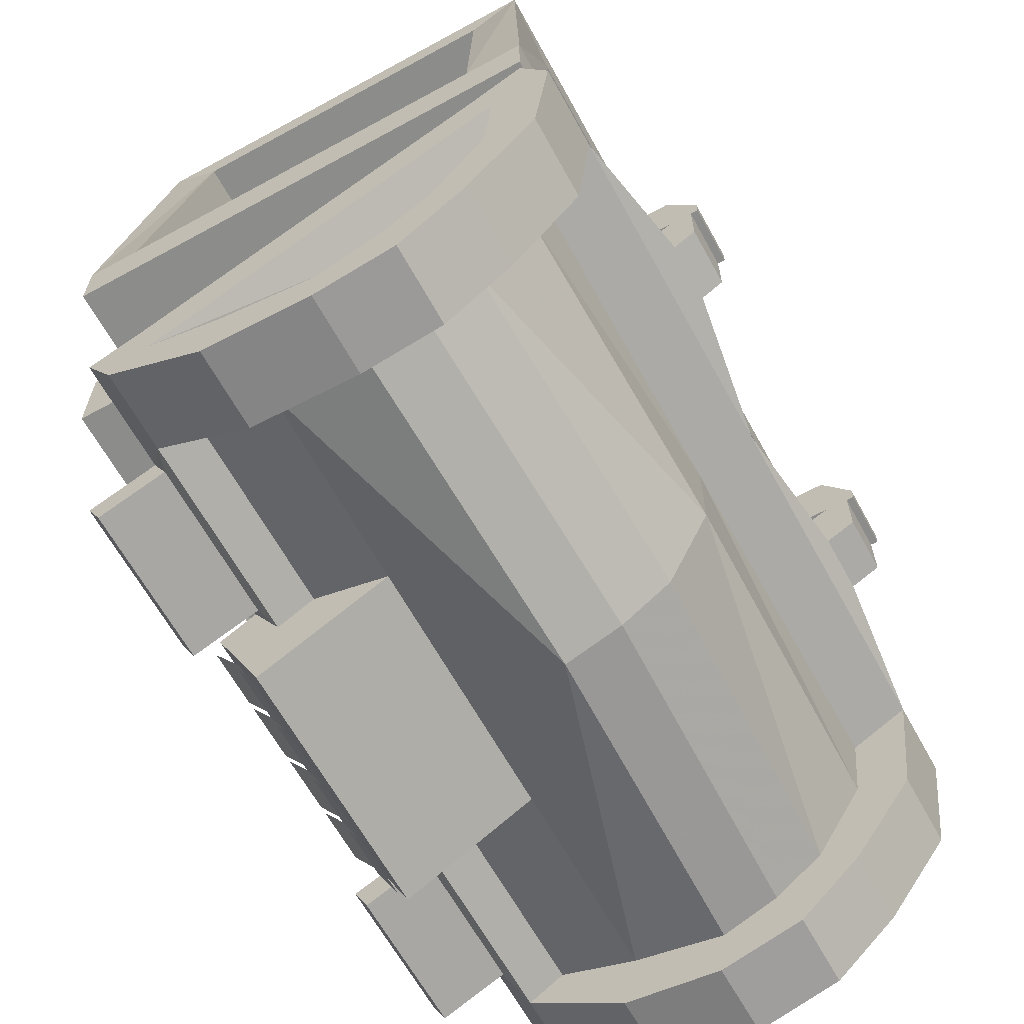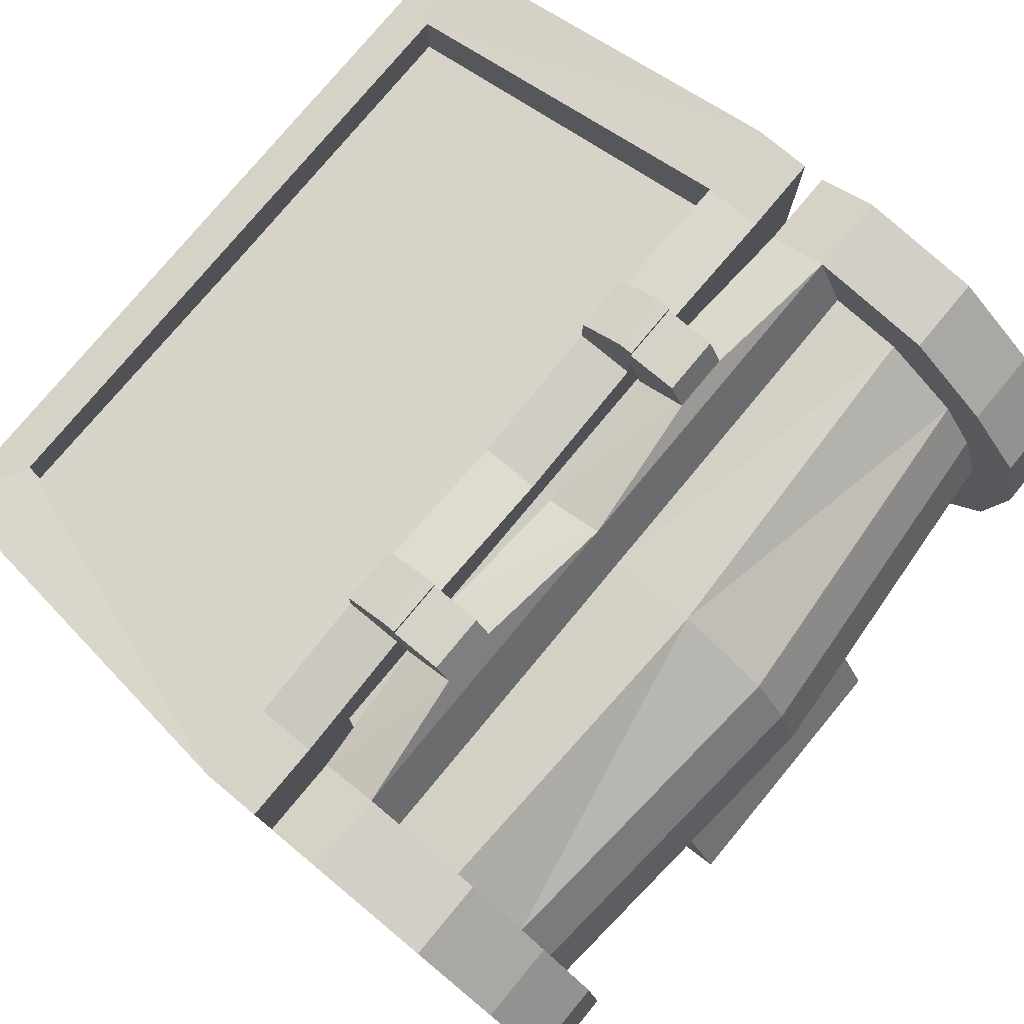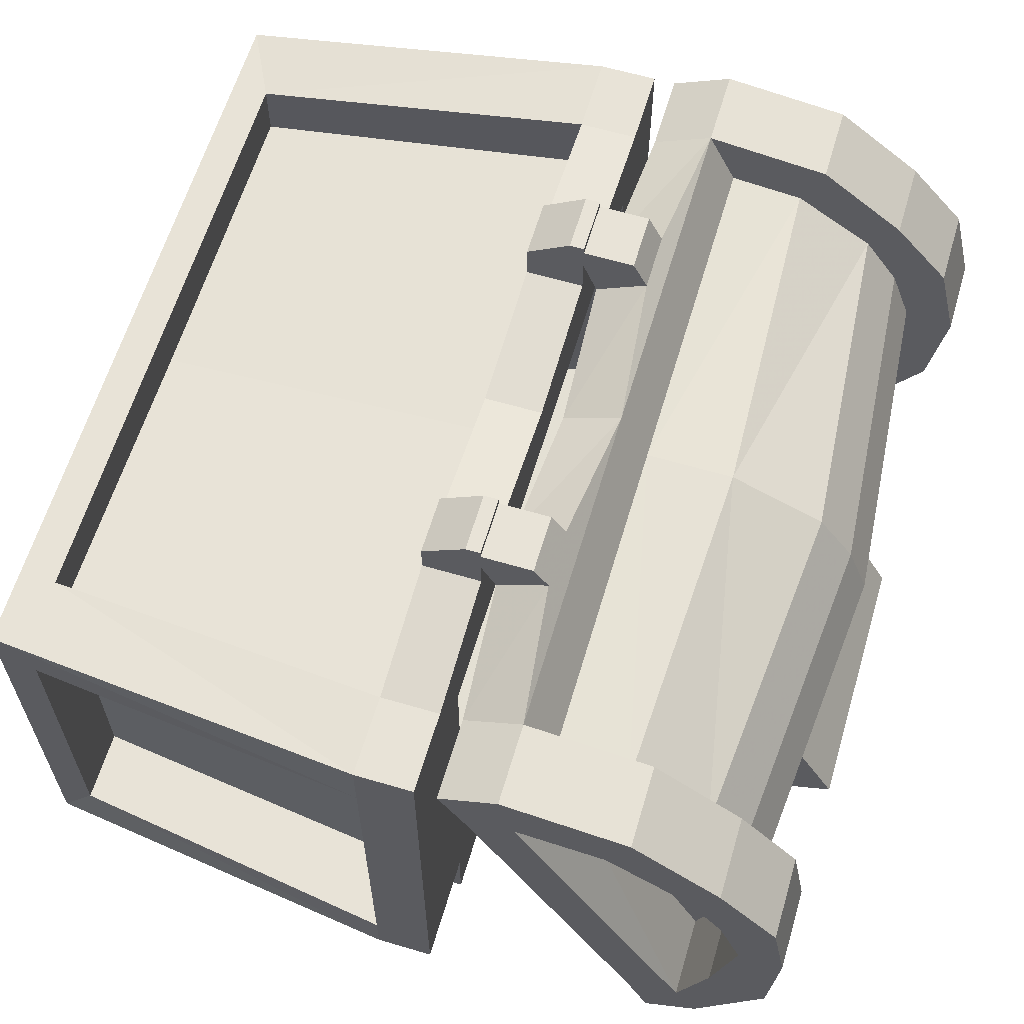
<metadata>
{"format":"obj","ext":"obj","renderer":"f3d","projection":"perspective","resolution":1024,"background":"white","views":[{"elev":-64.1,"azim":-61.2,"up":"+Y"},{"elev":77.8,"azim":-50.3,"up":"+Z"},{"elev":62.2,"azim":-73.4,"up":"+Z"}]}
</metadata>
<code>
v 0.3438 -0.7656 -0.2656
v 0.3438 -0.7969 -0.25
v 0.1797 -0.7969 -0.25
v 0.1797 -0.7656 -0.2656
v 0.1797 -0.7656 -0.1797
v 0.1797 -0.7344 -0.1953
v 0.1484 -0.7891 -0.1641
v 0.1484 -0.7344 -0.1953
v 0.1484 -0.7578 -0.2344
v 0.1484 -0.875 -0.1797
v 0 -0.7578 -0.2344
v 0 -0.875 -0.1797
v -0.1406 -0.875 -0.1797
v -0.1406 -0.7578 -0.2344
v -0.1406 -0.7891 -0.1641
v -0.1406 -0.7344 -0.1953
v -0.1562 -0.7656 -0.1797
v -0.1562 -0.7344 -0.1953
v -0.1562 -0.7969 -0.25
v -0.1562 -0.7656 -0.2656
v -0.3281 -0.7656 -0.2656
v -0.3281 -0.7969 -0.25
v -0.3281 -0.7656 -0.1797
v -0.3281 -0.7344 -0.1953
v -0.3594 -0.7891 -0.1641
v -0.3594 -0.7344 -0.1953
v -0.4453 -0.7344 -0.1953
v -0.4453 -0.7891 -0.1641
v -0.4453 -0.7109 -0.1406
v -0.4453 -0.7656 -0.125
v -0.4453 -0.5312 0.2188
v -0.4453 -0.5781 0.2422
v -0.4453 -0.5 0.2734
v -0.4453 -0.5625 0.3047
v -0.3594 -0.5 0.2734
v -0.3594 -0.5625 0.3047
v -0.2188 -0.5469 0.3281
v -0.2188 -0.4922 0.2969
v -0.2188 -0.5312 0.3516
v -0.2188 -0.4766 0.3281
v -0.2188 -0.4688 0.3516
v -0.2188 -0.4609 0.3516
v -0.1562 -0.4688 0.3516
v -0.1562 -0.4609 0.3516
v -0.1562 -0.5312 0.3516
v -0.1562 -0.4766 0.3281
v -0.1562 -0.5469 0.3281
v -0.1562 -0.4922 0.2969
v 0 -0.5625 0.3047
v 0 -0.5 0.2734
v 0.1562 -0.5469 0.3203
v 0.1562 -0.4922 0.2891
v 0.1562 -0.5312 0.3516
v 0.1562 -0.4766 0.3281
v 0.1562 -0.4688 0.3516
v 0.1562 -0.4609 0.3516
v 0.2188 -0.4688 0.3516
v 0.2188 -0.4609 0.3516
v 0.2188 -0.5312 0.3516
v 0.2188 -0.4766 0.3281
v 0.2188 -0.5469 0.3203
v 0.2188 -0.4922 0.2891
v 0.375 -0.5625 0.3047
v 0.375 -0.5 0.2734
v 0.4609 -0.5625 0.3047
v 0.4609 -0.5 0.2734
v 0.4609 -0.5938 0.2422
v 0.4609 -0.5312 0.2109
v 0.4609 -0.7656 -0.125
v 0.4609 -0.7109 -0.1406
v 0.4609 -0.7891 -0.1641
v 0.4609 -0.7344 -0.1953
v 0.375 -0.7891 -0.1641
v 0.375 -0.7344 -0.1953
v 0.3438 -0.7656 -0.1797
v 0.3438 -0.7344 -0.1953
v 0 -0.5938 0.2422
v 0.375 -0.5938 0.2422
v 0.375 -0.6719 0.2344
v 0.375 -0.6953 0.2891
v 0.4609 -0.6953 0.2891
v 0.4609 -0.6719 0.2344
v 0.375 -0.7656 -0.125
v 0.4609 -0.7969 -0.03906
v 0.4609 -0.8594 -0.05469
v 0.375 -0.8594 -0.05469
v 0.375 -0.7969 -0.03906
v 0.1484 -0.7656 -0.125
v 0.1484 -0.7969 -0.03906
v 0 -0.7969 -0.03906
v -0.1406 -0.7969 -0.03906
v -0.1406 -0.7656 -0.125
v -0.3594 -0.7656 -0.125
v -0.3594 -0.7969 -0.03906
v -0.3594 -0.8594 -0.05469
v -0.4453 -0.8594 -0.05469
v -0.4453 -0.7969 -0.03906
v -0.3594 -0.5938 0.2422
v -0.4453 -0.6719 0.2344
v -0.4453 -0.6953 0.2891
v -0.3594 -0.6953 0.2891
v -0.3594 -0.6719 0.2344
v 0.4609 -0.8203 0.0625
v 0.4609 -0.875 0.05469
v 0.375 -0.875 0.05469
v 0.375 -0.8203 0.0625
v 0.375 -0.7578 0.1797
v 0.375 -0.7969 0.125
v 0 -0.8281 0.1406
v 0 -0.8516 0.07812
v 0.4609 -0.7578 0.1797
v 0.375 -0.7891 0.2188
v 0.4609 -0.7891 0.2188
v 0.4609 -0.8516 0.1484
v 0.4609 -0.7969 0.125
v 0.375 -0.8516 0.1484
v 0 -0.7891 0.1953
v -0.3594 -0.7969 0.125
v -0.3594 -0.8203 0.0625
v 0 -0.6875 0.2422
v -0.3594 -0.7578 0.1797
v -0.4453 -0.8203 0.0625
v -0.4453 -0.8672 0.0625
v -0.4453 -0.8516 0.1484
v -0.4453 -0.7969 0.125
v -0.4453 -0.7578 0.1797
v -0.4453 -0.7891 0.2188
v -0.3594 -0.7891 0.2188
v -0.3594 -0.8516 0.1484
v -0.3594 -0.8672 0.0625
v -0.3203 -0.04688 0.1875
v 0 -0.04688 0.1797
v 0 -0.04688 0.2422
v -0.3203 -0.04688 0.2422
v -0.3594 -0.4141 0.2734
v -0.3594 -0.4141 0.2109
v -0.3984 -0.04688 0.1875
v -0.3203 -0.04688 -0.1719
v 0 -0.4141 0.2031
v 0.375 -0.4141 0.2031
v 0.3359 -0.04688 0.1797
v 0.3359 -0.04688 0.2422
v 0.3359 -0.007812 0.2422
v 0 -0.007812 0.2422
v -0.3203 -0.007812 0.2422
v -0.3984 -0.007812 0.2422
v -0.4453 -0.4141 0.2734
v -0.4453 -0.4766 0.2734
v -0.3594 -0.4766 0.2734
v -0.2188 -0.4766 0.2969
v -0.2188 -0.4141 0.2969
v -0.2188 -0.4141 0.3281
v -0.2188 -0.4766 0.3594
v -0.2188 -0.4609 0.3594
v -0.1562 -0.4141 0.3281
v -0.1562 -0.4609 0.3594
v -0.1562 -0.4766 0.2969
v -0.1562 -0.4141 0.2969
v 0 -0.4766 0.2734
v 0 -0.4141 0.2734
v 0.1562 -0.4766 0.2891
v 0.1562 -0.4141 0.2891
v 0.1562 -0.4141 0.3281
v 0.1562 -0.4766 0.3594
v 0.1562 -0.4609 0.3594
v 0.2188 -0.4141 0.3281
v 0.2188 -0.4609 0.3594
v 0.2188 -0.4766 0.2891
v 0.2188 -0.4141 0.2891
v 0.375 -0.4766 0.2734
v 0.375 -0.4141 0.2734
v 0.4609 -0.4766 0.2734
v 0.4609 -0.4141 0.2734
v 0.4141 -0.04688 0.1797
v 0.4609 -0.4141 0.2031
v 0.4141 -0.007812 0.2422
v 0.4609 -0.4766 0.2031
v 0.4609 -0.4141 -0.1953
v 0.4609 -0.4766 -0.1953
v 0.4609 -0.4766 -0.25
v 0.4609 -0.4141 -0.25
v 0.4141 -0.04688 -0.1719
v 0.3359 -0.04688 -0.1719
v 0.375 -0.4141 -0.1953
v 0.4141 -0.007812 -0.1719
v 0.4141 -0.007812 0.1797
v 0 -0.04688 -0.1719
v -0.3203 -0.04688 -0.2266
v 0 -0.04688 -0.2266
v 0.3359 -0.04688 -0.2266
v 0.1484 -0.3438 -0.1953
v 0 -0.3438 -0.1953
v -0.1406 -0.3438 -0.1953
v -0.3594 -0.4141 -0.1953
v -0.3594 -0.3438 -0.25
v -0.3984 -0.007812 -0.2266
v -0.3203 -0.007812 -0.2266
v 0 -0.007812 -0.2266
v 0.3359 -0.007812 -0.2266
v 0.4141 -0.007812 -0.2266
v 0.375 -0.3438 -0.25
v -0.3984 -0.04688 -0.1719
v -0.4453 -0.4141 -0.1953
v -0.3984 -0.007812 -0.1719
v -0.4453 -0.4141 -0.25
v -0.4453 -0.4766 -0.25
v -0.4453 -0.4766 -0.1953
v -0.4453 -0.4766 0.2109
v -0.4453 -0.4141 0.2109
v -0.3984 -0.007812 0.1875
v -0.3594 -0.4766 -0.25
v -0.3047 -0.4766 -0.1719
v -0.3047 -0.4766 0.1953
v -0.1406 -0.4766 -0.25
v -0.1406 -0.3438 -0.25
v -0.1406 -0.3438 -0.2969
v -0.1406 -0.4766 -0.2969
v 0.1484 -0.4766 -0.2969
v 0.1484 -0.4766 -0.25
v 0.3359 -0.4766 -0.1719
v -0.1562 -0.4766 -0.25
v -0.1562 -0.375 -0.25
v -0.3281 -0.375 -0.25
v -0.3281 -0.4766 -0.25
v -0.1562 -0.4766 -0.3281
v -0.1562 -0.375 -0.3281
v -0.3281 -0.4766 -0.3281
v -0.3281 -0.375 -0.3281
v 0 -0.3438 -0.2969
v 0 -0.4766 -0.2969
v 0.1484 -0.3438 -0.2969
v 0.1484 -0.3438 -0.25
v 0.1797 -0.375 -0.25
v 0.1797 -0.4766 -0.25
v 0.3438 -0.4766 -0.25
v 0.375 -0.4766 -0.25
v 0.3359 -0.4766 0.1953
v 0.1875 -0.07812 0.1016
v 0.1797 -0.07812 -0.08594
v -0.1641 -0.07812 -0.08594
v -0.1641 -0.07812 0.1016
v 0.3438 -0.375 -0.25
v 0.1797 -0.375 -0.3281
v 0.1797 -0.4766 -0.3281
v 0.3438 -0.4766 -0.3281
v 0.3438 -0.375 -0.3281
v 0.2188 -0.4766 0.3594
v -0.1562 -0.4766 0.3594
v -0.07031 -0.8672 -0.1875
v -0.1328 -0.8672 -0.1875
v -0.1328 -0.8203 -0.2109
v -0.07031 -0.8203 -0.2109
v 0 -0.8672 -0.1875
v -0.0625 -0.8672 -0.1875
v -0.0625 -0.8203 -0.2109
v 0 -0.8203 -0.2109
v 0.07031 -0.8672 -0.1875
v 0.007812 -0.8672 -0.1875
v 0.007812 -0.8203 -0.2109
v 0.07031 -0.8203 -0.2109
v 0.1406 -0.8672 -0.1875
v 0.07812 -0.8672 -0.1875
v 0.07812 -0.8203 -0.2109
v 0.1406 -0.8203 -0.2109
v -0.07031 -0.8125 -0.2109
v -0.1328 -0.8125 -0.2109
v -0.1328 -0.7656 -0.2422
v -0.07031 -0.7656 -0.2422
v 0 -0.8125 -0.2109
v -0.0625 -0.8125 -0.2109
v -0.0625 -0.7656 -0.2422
v 0 -0.7656 -0.2422
v 0.07031 -0.8125 -0.2109
v 0.007812 -0.8125 -0.2109
v 0.007812 -0.7656 -0.2422
v 0.07031 -0.7656 -0.2422
v 0.1406 -0.8125 -0.2109
v 0.07812 -0.8125 -0.2109
v 0.07812 -0.7656 -0.2422
v 0.1406 -0.7656 -0.2422
v -0.07031 -0.4688 -0.3047
v -0.1328 -0.4688 -0.3047
v -0.1328 -0.4141 -0.3047
v -0.07031 -0.4141 -0.3047
v 0 -0.4688 -0.3047
v -0.0625 -0.4688 -0.3047
v -0.0625 -0.4141 -0.3047
v 0 -0.4141 -0.3047
v 0.07031 -0.4688 -0.3047
v 0.007812 -0.4688 -0.3047
v 0.007812 -0.4141 -0.3047
v 0.07031 -0.4141 -0.3047
v 0.1406 -0.4688 -0.3047
v 0.07812 -0.4688 -0.3047
v 0.07812 -0.4141 -0.3047
v 0.1406 -0.4141 -0.3047
v -0.07031 -0.4062 -0.3047
v -0.1328 -0.4062 -0.3047
v -0.1328 -0.3516 -0.3047
v -0.07031 -0.3516 -0.3047
v 0 -0.4062 -0.3047
v -0.0625 -0.4062 -0.3047
v -0.0625 -0.3516 -0.3047
v 0 -0.3516 -0.3047
v 0.07031 -0.4062 -0.3047
v 0.007812 -0.4062 -0.3047
v 0.007812 -0.3516 -0.3047
v 0.07031 -0.3516 -0.3047
v 0.1406 -0.4062 -0.3047
v 0.07812 -0.4062 -0.3047
v 0.07812 -0.3516 -0.3047
v 0.1406 -0.3516 -0.3047
v 0.3438 -0.7656 -0.2656
v 0.3438 -0.7656 -0.2656
v 0.3438 -0.7656 -0.2656
v 0.3438 -0.7656 -0.2656
f 1 2 3
f 1 3 4
f 4 3 5
f 4 5 6
f 8 7 9
f 9 7 10
f 9 10 11
f 11 10 12
f 11 12 13
f 11 13 14
f 14 13 15
f 14 15 16
f 18 17 19
f 18 19 20
f 20 19 21
f 21 19 22
f 21 22 23
f 21 23 24
f 38 37 39
f 38 39 40
f 40 39 41
f 40 41 42
f 42 41 43
f 42 43 44
f 44 43 45
f 44 45 46
f 46 45 47
f 46 47 48
f 52 51 53
f 52 53 54
f 54 53 55
f 54 55 56
f 56 55 57
f 56 57 58
f 58 57 59
f 58 59 60
f 60 59 61
f 60 61 62
f 76 75 2
f 76 2 1
f 75 5 3
f 75 3 2
f 17 23 22
f 17 22 19
f 7 88 10
f 10 88 89
f 10 89 12
f 12 89 90
f 12 90 91
f 12 91 13
f 13 91 92
f 13 92 15
f 37 47 45
f 37 45 39
f 39 45 43
f 39 43 41
f 151 150 40
f 151 40 152
f 152 40 153
f 152 153 154
f 152 154 155
f 155 154 156
f 155 156 46
f 155 46 157
f 155 157 158
f 162 161 54
f 162 54 163
f 163 54 164
f 163 164 165
f 163 165 166
f 166 165 167
f 166 167 60
f 166 60 168
f 166 168 169
f 214 215 216
f 214 216 217
f 214 217 218
f 214 218 219
f 221 224 225
f 221 225 222
f 222 225 226
f 226 225 227
f 226 227 228
f 228 227 224
f 228 224 223
f 217 216 229
f 217 229 230
f 230 229 218
f 218 229 231
f 218 231 219
f 219 231 232
f 234 233 243
f 234 243 244
f 234 244 235
f 235 244 245
f 235 245 242
f 242 245 246
f 246 245 243
f 243 245 244
f 224 227 225
f 161 168 60
f 161 60 54
f 54 60 247
f 54 247 164
f 164 247 167
f 164 167 165
f 51 61 59
f 51 59 53
f 53 59 57
f 53 57 55
f 167 247 60
f 156 154 153
f 156 153 248
f 156 248 46
f 46 248 40
f 46 40 150
f 46 150 157
f 248 153 40
f 6 5 7
f 6 7 8
f 16 15 17
f 16 17 18
f 24 23 25
f 24 25 26
f 26 25 27
f 27 25 28
f 27 28 29
f 29 28 30
f 29 30 31
f 31 30 32
f 31 32 33
f 33 32 34
f 33 34 35
f 35 34 36
f 35 36 37
f 35 37 38
f 48 47 49
f 48 49 50
f 50 49 51
f 50 51 52
f 62 61 63
f 62 63 64
f 64 63 65
f 64 65 66
f 66 65 67
f 66 67 68
f 68 67 69
f 68 69 70
f 70 69 71
f 70 71 72
f 72 71 73
f 72 73 74
f 74 73 75
f 74 75 76
f 73 7 5
f 73 5 75
f 15 25 23
f 15 23 17
f 63 49 77
f 63 77 78
f 63 78 79
f 63 79 80
f 63 80 65
f 65 80 81
f 65 81 67
f 67 81 82
f 67 82 78
f 67 78 69
f 69 78 83
f 69 83 84
f 69 84 85
f 69 85 71
f 71 85 86
f 71 86 73
f 73 86 87
f 73 87 83
f 73 83 7
f 7 83 88
f 15 92 93
f 15 93 25
f 25 93 94
f 25 94 95
f 25 95 28
f 28 95 96
f 28 96 30
f 30 96 97
f 30 97 93
f 30 93 98
f 30 98 32
f 32 98 99
f 32 99 100
f 32 100 34
f 34 100 101
f 34 101 36
f 36 101 102
f 36 102 98
f 36 98 77
f 36 77 49
f 36 49 47
f 36 47 37
f 83 87 84
f 84 87 103
f 84 103 104
f 84 104 85
f 85 104 105
f 85 105 86
f 86 105 106
f 86 106 87
f 87 106 103
f 79 78 82
f 79 82 111
f 79 111 107
f 79 107 80
f 80 107 112
f 80 112 81
f 81 112 113
f 81 113 82
f 82 113 111
f 111 113 114
f 111 114 115
f 115 114 103
f 103 114 104
f 104 114 116
f 104 116 105
f 105 116 108
f 105 108 106
f 113 112 116
f 113 116 114
f 112 107 108
f 112 108 116
f 119 94 122
f 122 94 97
f 122 97 123
f 122 123 124
f 122 124 125
f 125 124 126
f 126 124 127
f 126 127 99
f 126 99 102
f 126 102 121
f 121 102 101
f 121 101 128
f 121 128 118
f 118 128 129
f 118 129 130
f 118 130 119
f 119 130 95
f 119 95 94
f 98 102 99
f 127 100 99
f 100 127 128
f 100 128 101
f 127 124 129
f 127 129 128
f 123 130 129
f 123 129 124
f 96 95 130
f 96 130 123
f 96 123 97
f 97 94 93
f 131 132 133
f 131 133 134
f 131 134 135
f 131 135 136
f 131 136 137
f 131 137 138
f 132 141 133
f 133 141 142
f 133 142 143
f 133 143 144
f 133 144 145
f 133 145 134
f 134 145 146
f 134 146 147
f 134 147 135
f 135 147 148
f 135 148 149
f 135 149 150
f 135 150 151
f 158 157 159
f 158 159 160
f 160 159 161
f 160 161 162
f 169 168 170
f 169 170 171
f 171 170 172
f 171 172 173
f 171 173 142
f 171 142 141
f 171 141 140
f 140 141 174
f 140 174 175
f 175 174 176
f 175 176 173
f 175 173 177
f 175 177 178
f 178 177 179
f 178 179 180
f 178 180 181
f 178 181 182
f 178 182 183
f 178 183 184
f 141 183 174
f 174 183 182
f 174 182 185
f 174 185 186
f 174 186 176
f 187 138 188
f 187 188 189
f 187 189 190
f 187 190 183
f 138 194 188
f 188 194 195
f 188 195 196
f 188 196 197
f 188 197 198
f 188 198 189
f 189 198 190
f 190 198 199
f 190 199 200
f 190 200 201
f 190 201 184
f 190 184 183
f 137 202 138
f 138 202 203
f 138 203 194
f 202 204 196
f 202 196 205
f 202 205 203
f 203 205 206
f 203 206 207
f 203 207 208
f 203 208 209
f 209 208 147
f 209 147 146
f 209 146 137
f 209 137 136
f 210 137 146
f 137 210 204
f 137 204 202
f 195 205 196
f 205 195 211
f 205 211 206
f 206 211 212
f 206 212 207
f 207 212 208
f 208 212 213
f 208 213 148
f 208 148 147
f 214 219 220
f 214 220 212
f 214 212 221
f 214 221 215
f 215 221 222
f 215 222 195
f 195 222 223
f 195 223 211
f 211 223 224
f 211 224 212
f 212 224 221
f 219 232 233
f 219 233 234
f 219 234 220
f 220 234 235
f 220 235 236
f 220 236 180
f 220 180 179
f 220 179 237
f 213 237 159
f 213 159 149
f 213 149 148
f 173 172 177
f 177 172 237
f 177 237 179
f 181 180 236
f 181 236 201
f 181 201 200
f 181 200 182
f 182 200 185
f 173 176 142
f 142 176 143
f 201 236 235
f 201 235 242
f 201 242 232
f 232 242 233
f 172 170 237
f 237 170 159
f 159 170 168
f 159 168 161
f 49 63 61
f 49 61 51
f 157 150 149
f 157 149 159
f 106 87 79
f 106 79 107
f 106 107 108
f 106 108 109
f 106 109 110
f 106 110 87
f 87 110 89
f 87 89 83
f 87 83 78
f 87 78 79
f 89 88 83
f 108 107 117
f 108 117 109
f 109 117 118
f 109 118 119
f 109 119 110
f 110 119 94
f 110 94 91
f 110 91 90
f 110 90 89
f 107 79 120
f 107 120 117
f 117 120 121
f 117 121 118
f 118 121 119
f 119 121 102
f 119 102 94
f 79 78 77
f 79 77 120
f 120 77 102
f 120 102 121
f 77 98 102
f 102 98 94
f 94 98 93
f 94 93 91
f 91 93 92
f 131 138 136
f 131 136 132
f 132 136 139
f 132 139 140
f 132 140 141
f 184 183 140
f 140 183 141
f 187 183 184
f 187 184 191
f 187 191 192
f 187 192 193
f 187 193 194
f 187 194 138
f 138 194 136
f 220 237 238
f 220 238 239
f 220 239 212
f 212 239 240
f 212 240 213
f 213 240 241
f 213 241 237
f 241 238 237
f 238 241 239
f 239 241 240
f 249 250 251
f 249 251 252
f 253 254 255
f 253 255 256
f 257 258 259
f 257 259 260
f 261 262 263
f 261 263 264
f 265 266 267
f 265 267 268
f 269 270 271
f 269 271 272
f 273 274 275
f 273 275 276
f 277 278 279
f 277 279 280
f 281 282 283
f 281 283 284
f 285 286 287
f 285 287 288
f 289 290 291
f 289 291 292
f 293 294 295
f 293 295 296
f 297 298 299
f 297 299 300
f 301 302 303
f 301 303 304
f 305 306 307
f 305 307 308
f 309 310 311
f 309 311 312

</code>
